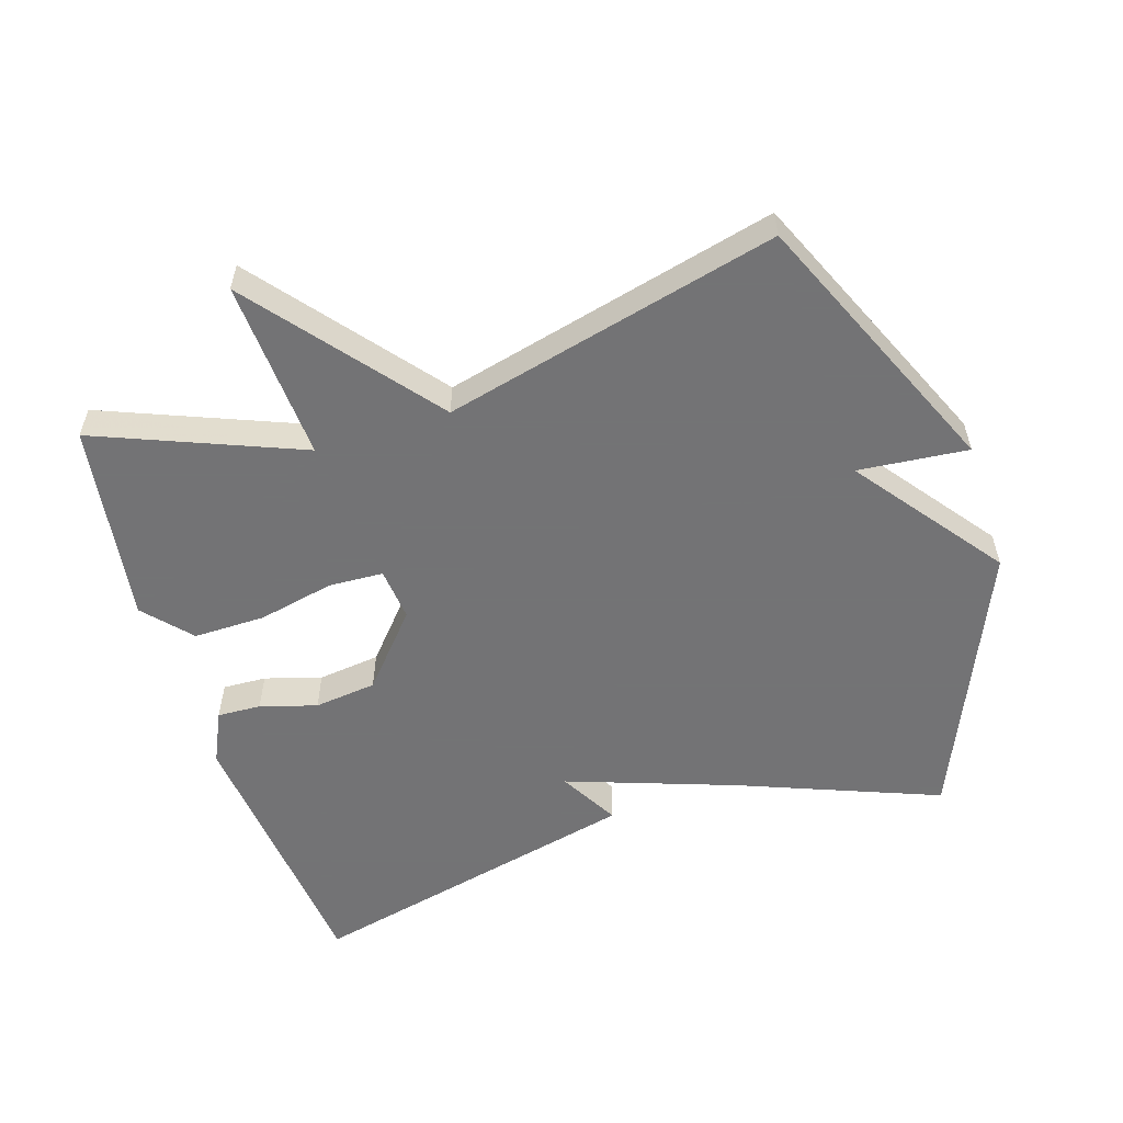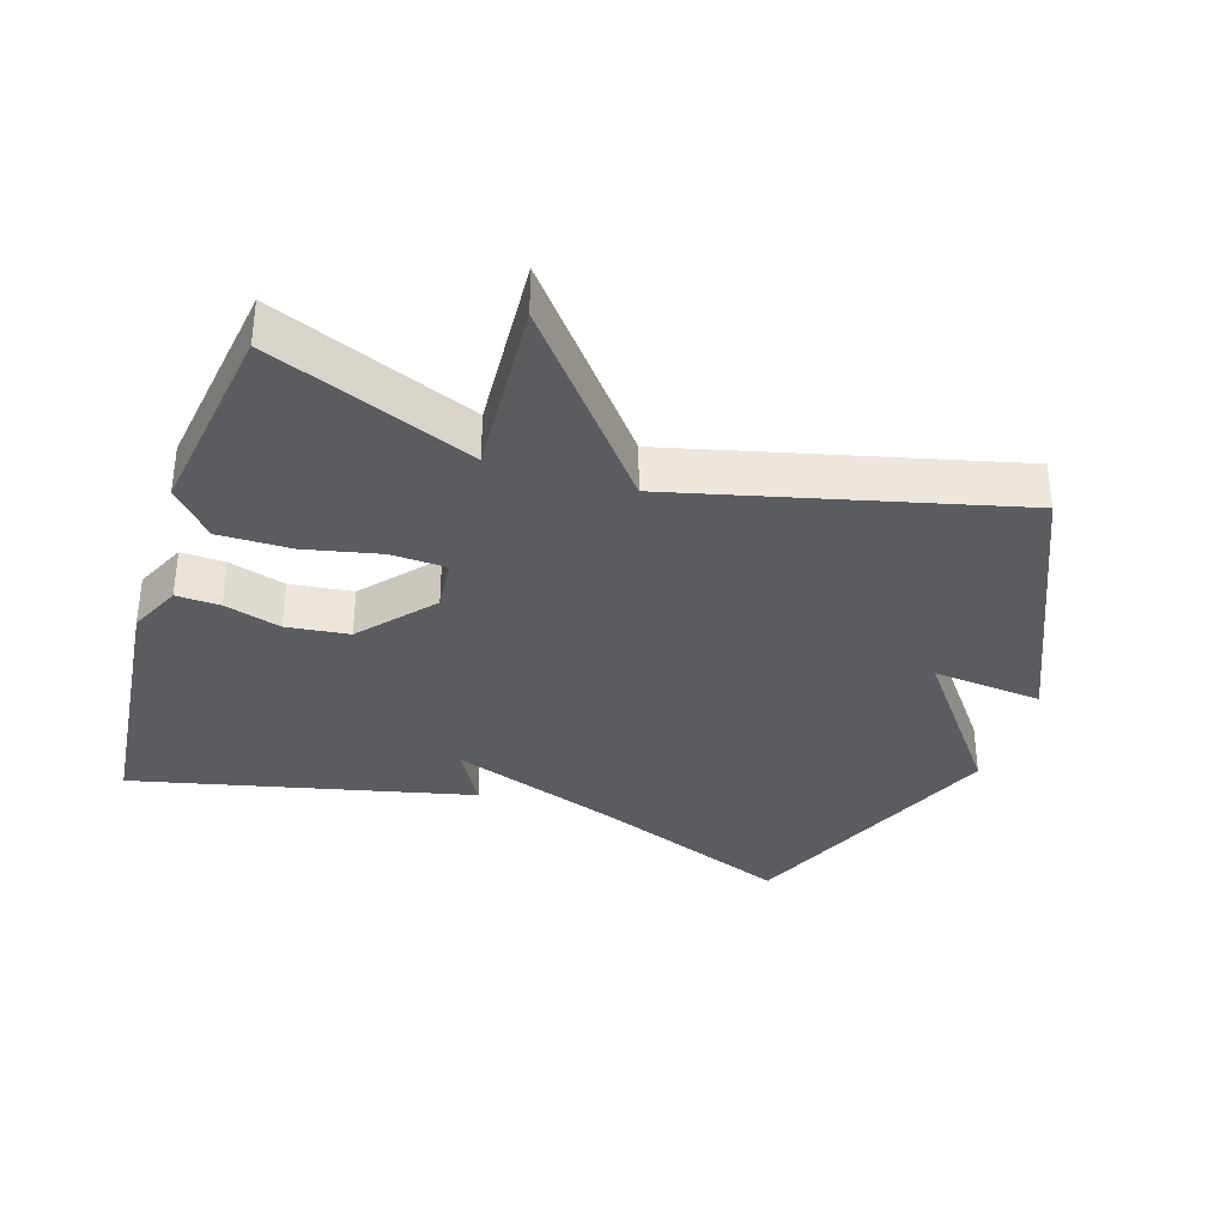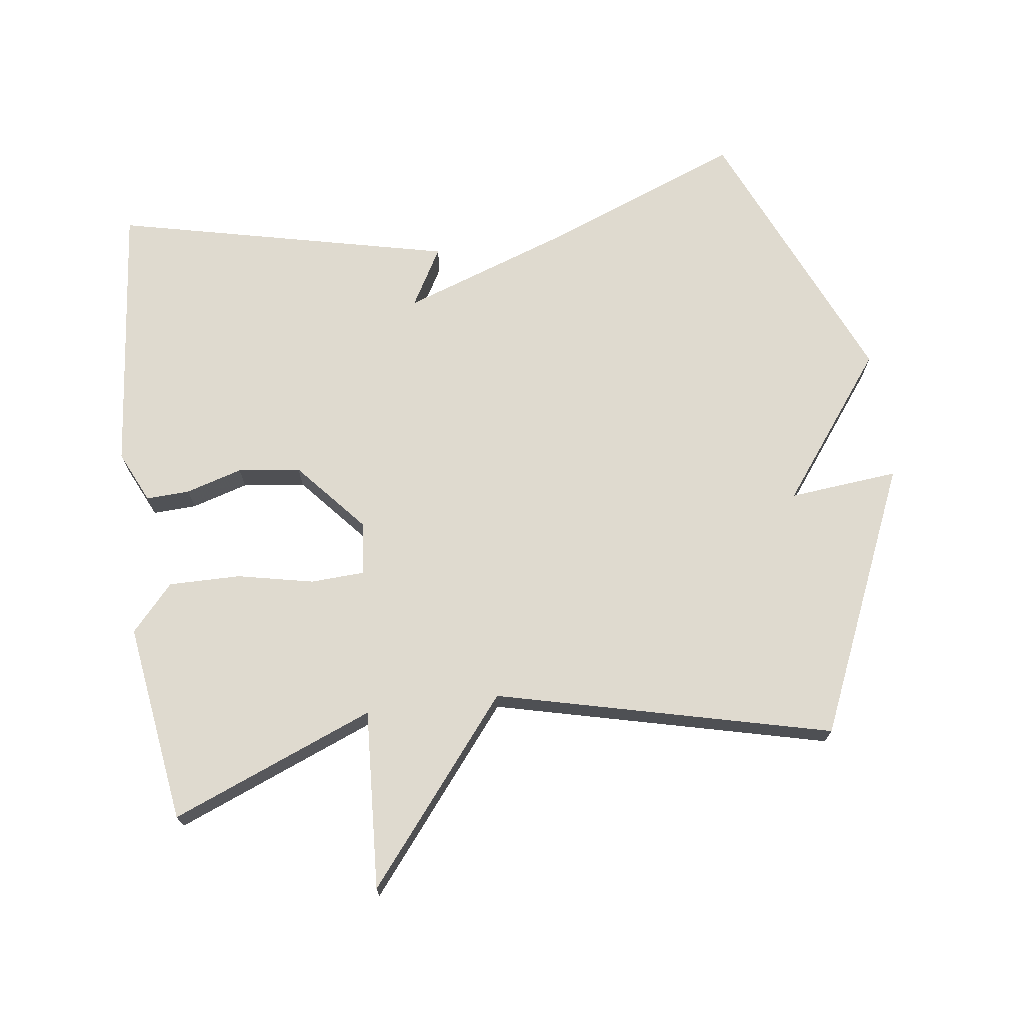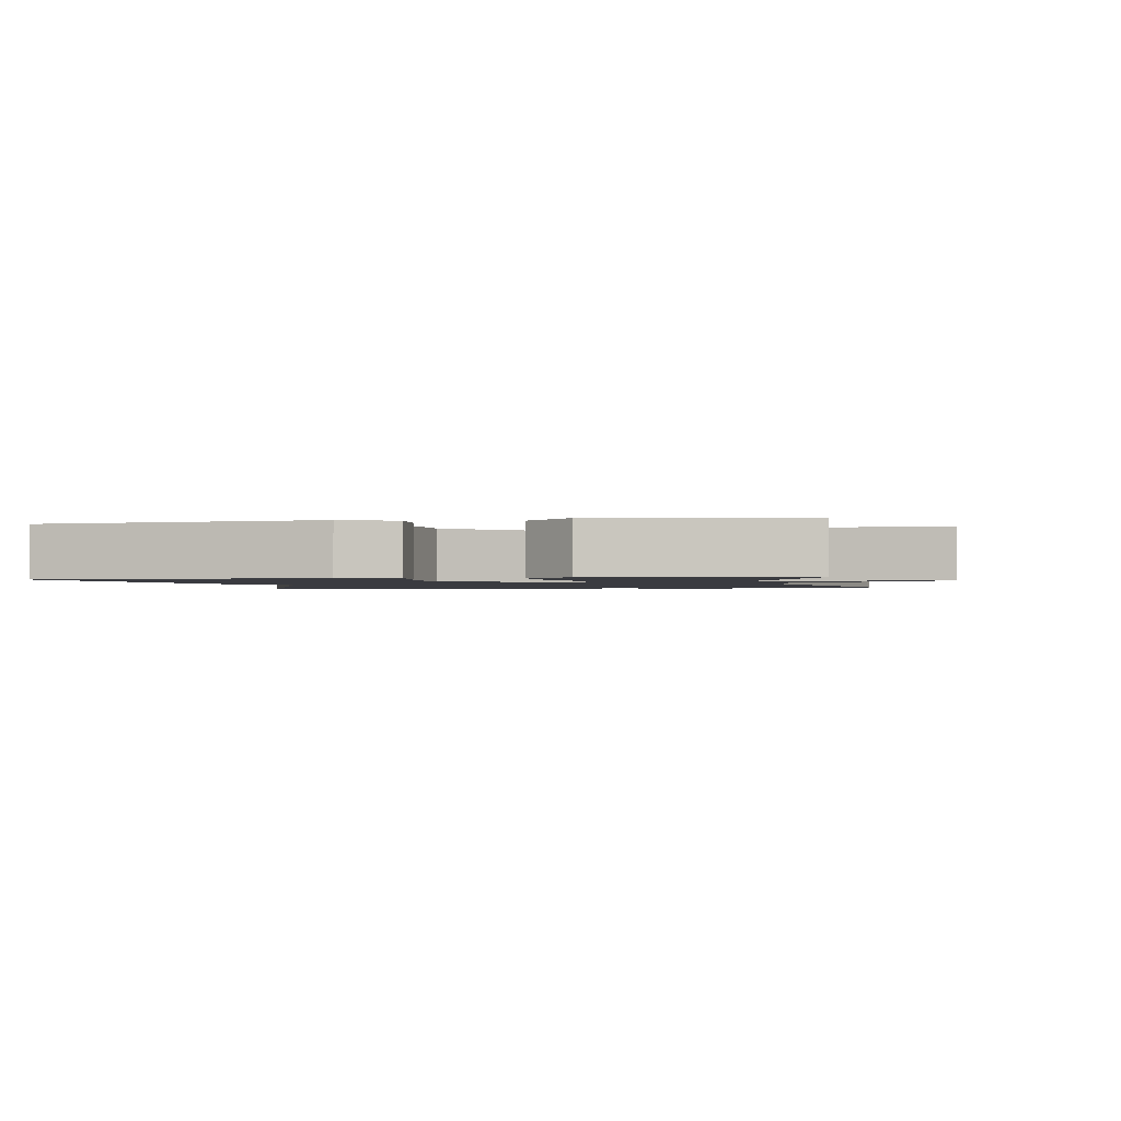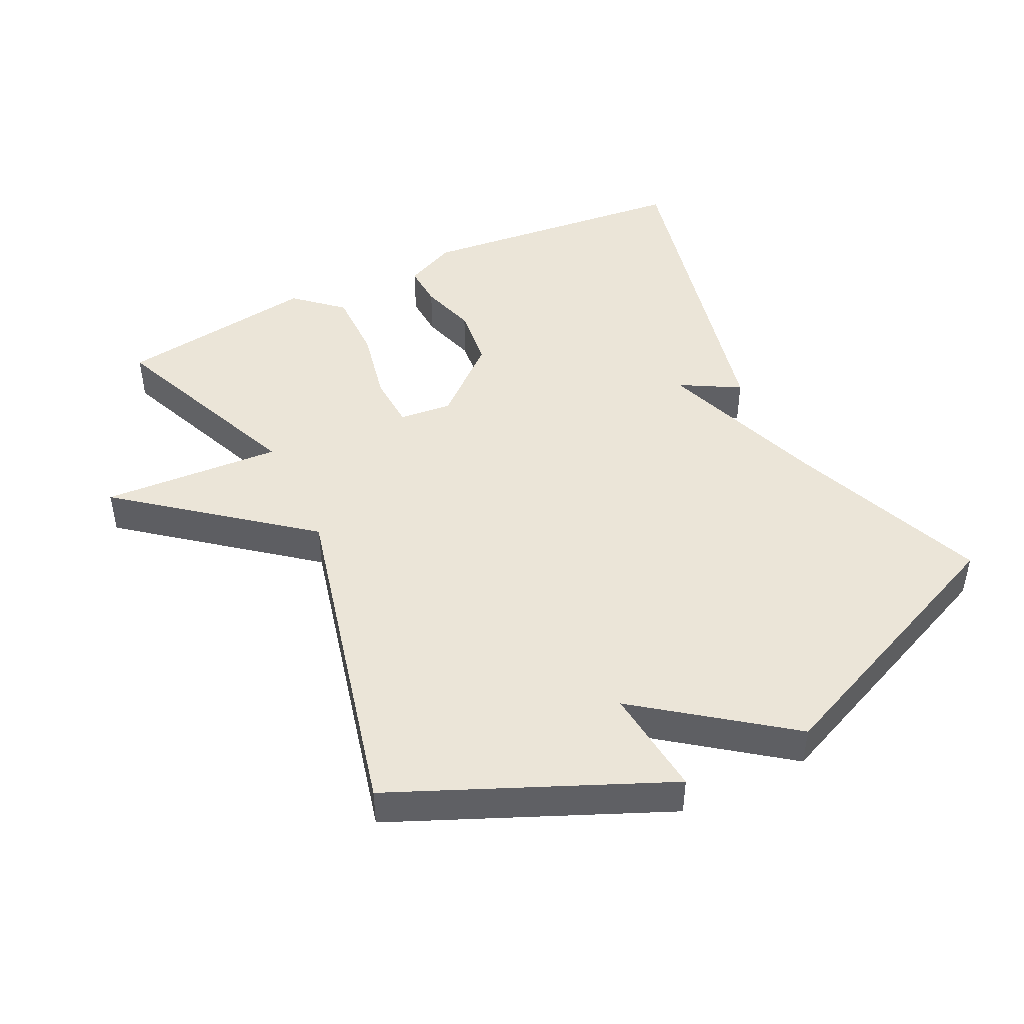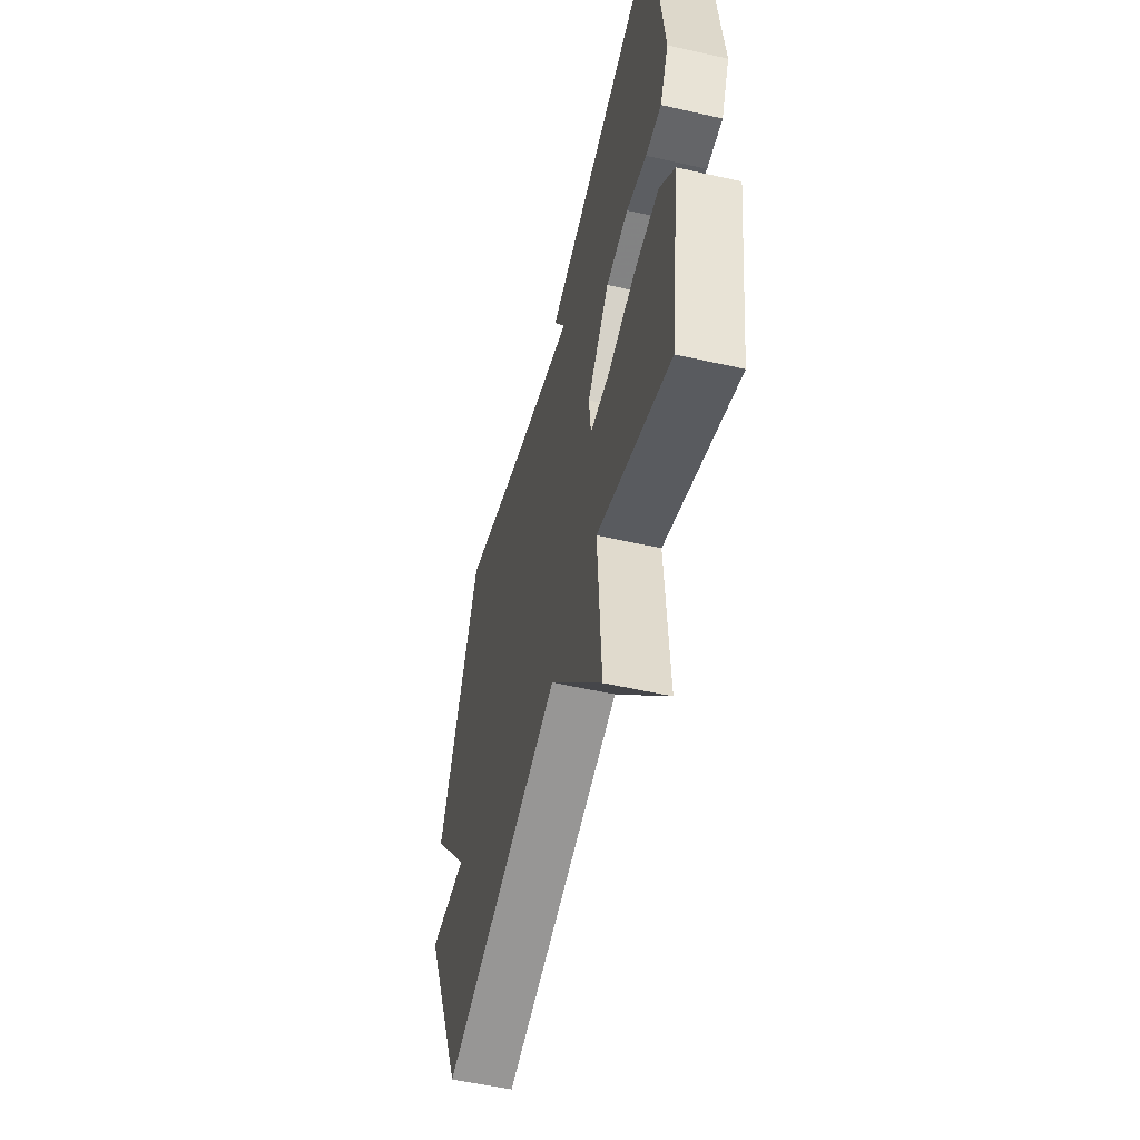
<metadata>
{"format":"obj","ext":"obj","renderer":"f3d","projection":"perspective","resolution":1024,"background":"white","views":[{"elev":-56.0,"azim":-162.3,"up":"+Y"},{"elev":-35.0,"azim":162.4,"up":"+Y"},{"elev":70.8,"azim":172.4,"up":"+Y"},{"elev":-1.4,"azim":100.7,"up":"+Y"},{"elev":45.8,"azim":-116.1,"up":"+Y"},{"elev":-54.2,"azim":76.5,"up":"+Z"}]}
</metadata>
<code>
v 0.5 0.07 0.5
v 0.542 0.07 0.091
v 0.506 0.07 0.014
v 0.441 0.07 0.017
v 0.357 0.07 0.042
v 0.264 0.07 0.031
v 0.172 0.07 -0.075
v 0.18 0.07 -0.154
v 0.261 0.07 -0.158
v 0.374 0.07 -0.134
v 0.481 0.07 -0.133
v 0.543 0.07 -0.202
v 0.5 0.07 -0.5
v 0.198 0.07 -0.378
v 0.214 0.07 -0.646
v -0.002 0.07 -0.378
v -0.5 0.07 -0.5
v -0.674 0.07 -0.101
v -0.511 0.07 -0.117
v -0.674 0.07 0.099
v -0.5 0.07 0.5
v -0.203 0.07 0.384
v 0.047 0.07 0.296
v -0.003 0.07 0.384
v 0.5 0 0.5
v 0.542 0 0.091
v 0.506 0 0.014
v 0.441 0 0.017
v 0.357 0 0.042
v 0.264 0 0.031
v 0.172 0 -0.075
v 0.18 0 -0.154
v 0.261 0 -0.158
v 0.374 0 -0.134
v 0.481 0 -0.133
v 0.543 0 -0.202
v 0.5 0 -0.5
v 0.198 0 -0.378
v 0.214 0 -0.646
v -0.002 0 -0.378
v -0.5 0 -0.5
v -0.674 0 -0.101
v -0.511 0 -0.117
v -0.674 0 0.099
v -0.5 0 0.5
v -0.203 0 0.384
v 0.047 0 0.296
v -0.003 0 0.384
f 3 4 5
f 2 3 5
f 1 2 5
f 24 1 5
f 23 24 5
f 22 23 5 6
f 22 6 7
f 21 22 7
f 20 21 7
f 19 20 7
f 16 17 18 19
f 16 19 7 8
f 14 15 16 8
f 12 13 14
f 11 12 14
f 10 11 14
f 9 10 14
f 8 9 14
f 29 28 27
f 29 27 26
f 29 26 25
f 29 25 48
f 29 48 47
f 30 29 47 46
f 31 30 46
f 31 46 45
f 31 45 44
f 31 44 43
f 43 42 41 40
f 32 31 43 40
f 32 40 39 38
f 38 37 36
f 38 36 35
f 38 35 34
f 38 34 33
f 38 33 32
f 1 25 26 2
f 2 26 27 3
f 3 27 28 4
f 4 28 29 5
f 5 29 30 6
f 6 30 31 7
f 7 31 32 8
f 8 32 33 9
f 9 33 34 10
f 10 34 35 11
f 11 35 36 12
f 12 36 37 13
f 13 37 38 14
f 14 38 39 15
f 15 39 40 16
f 16 40 41 17
f 17 41 42 18
f 18 42 43 19
f 19 43 44 20
f 20 44 45 21
f 21 45 46 22
f 22 46 47 23
f 23 47 48 24
f 24 48 25 1

</code>
